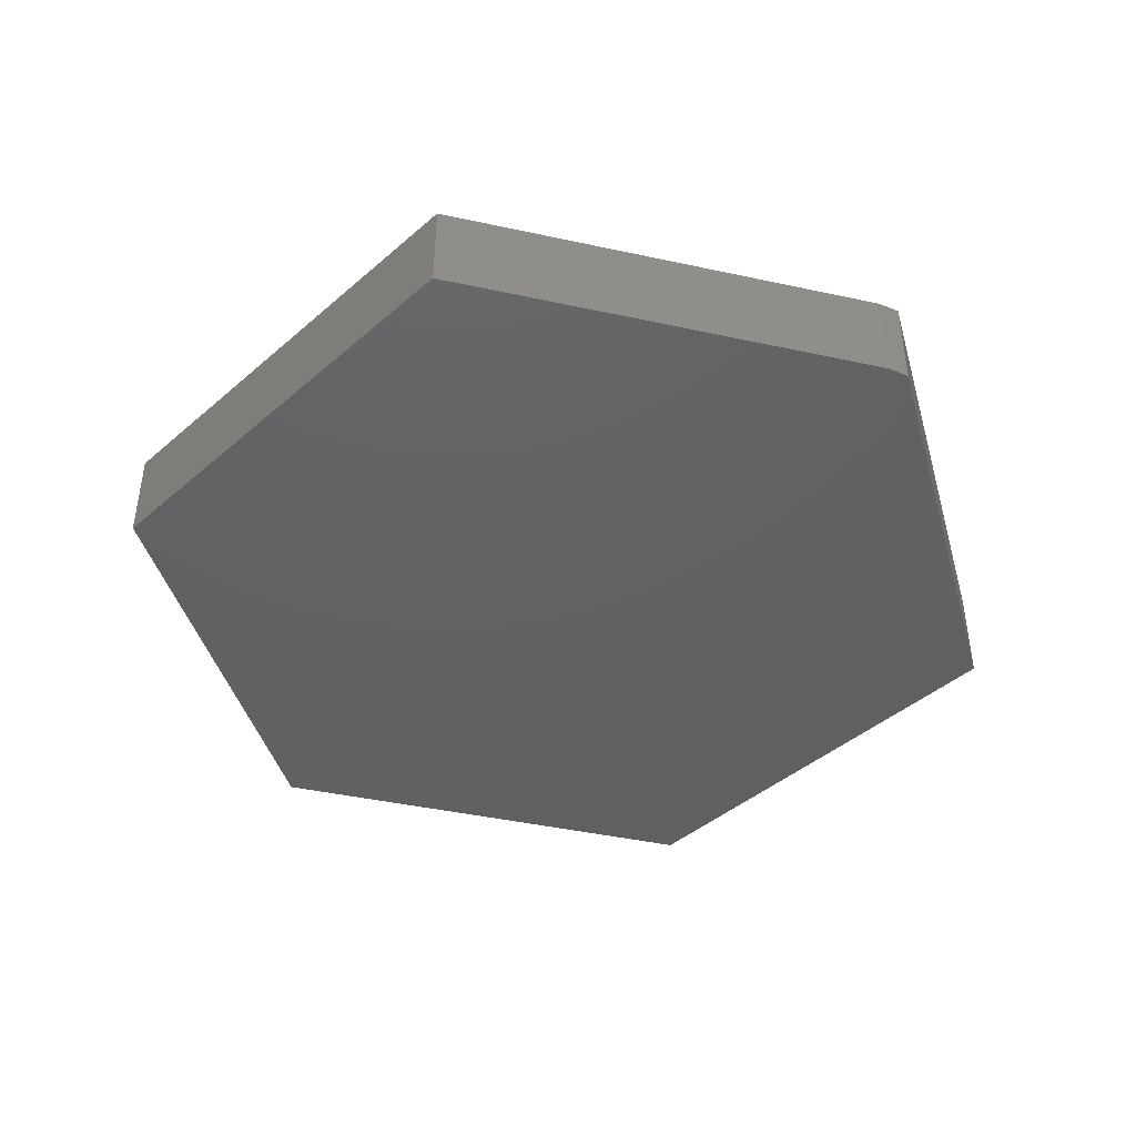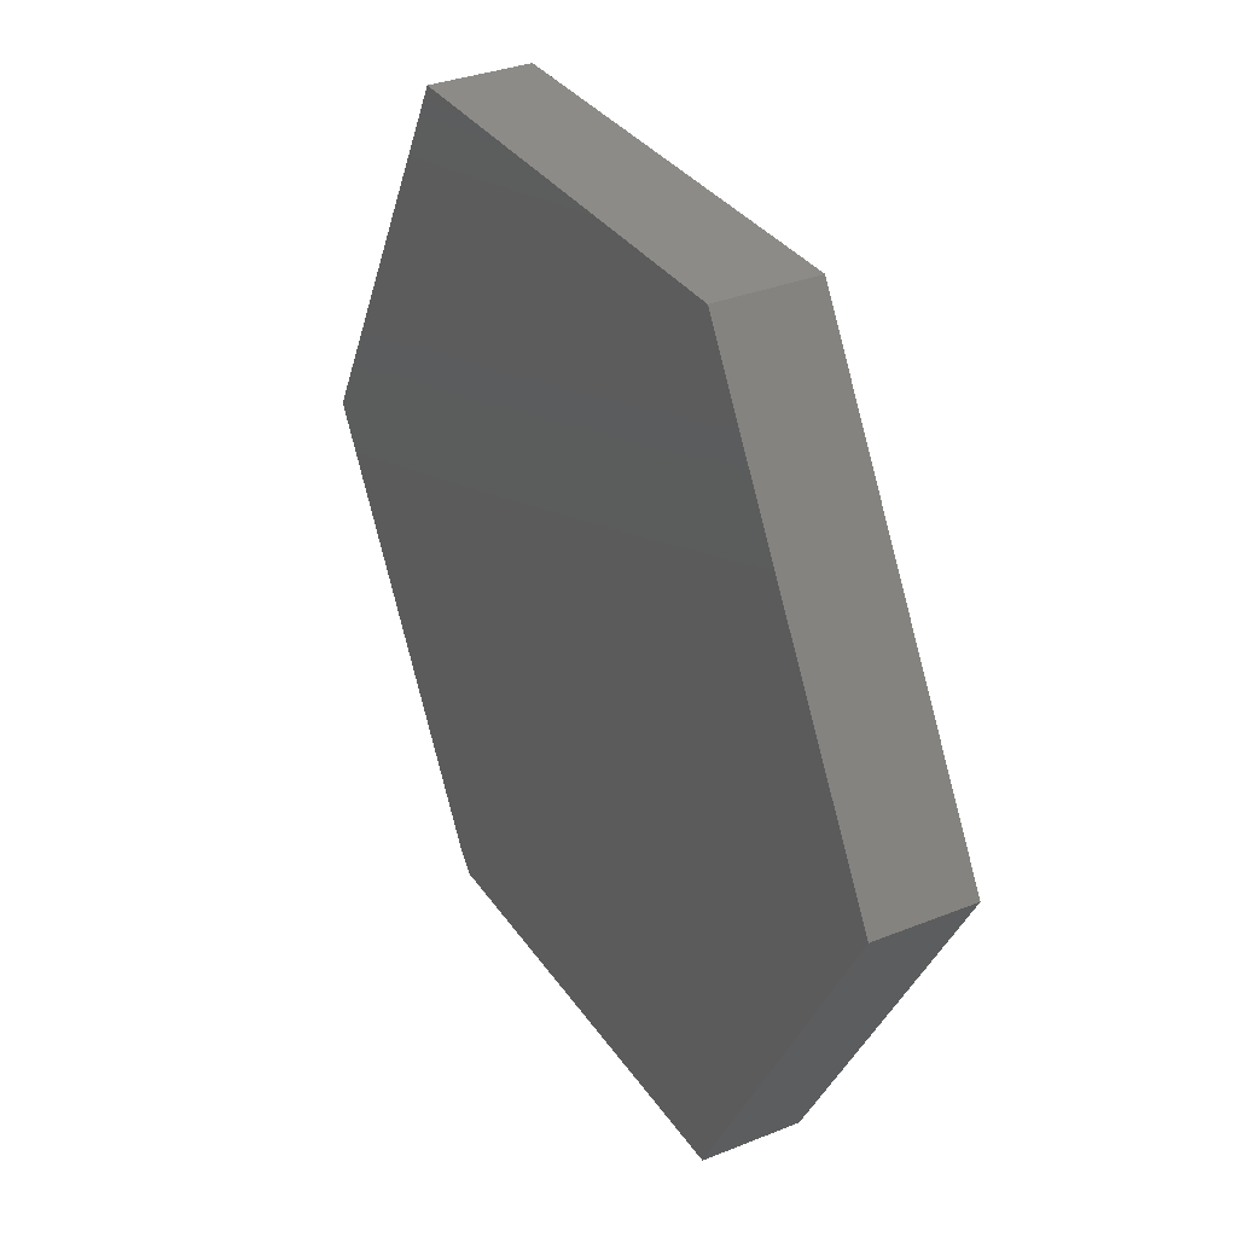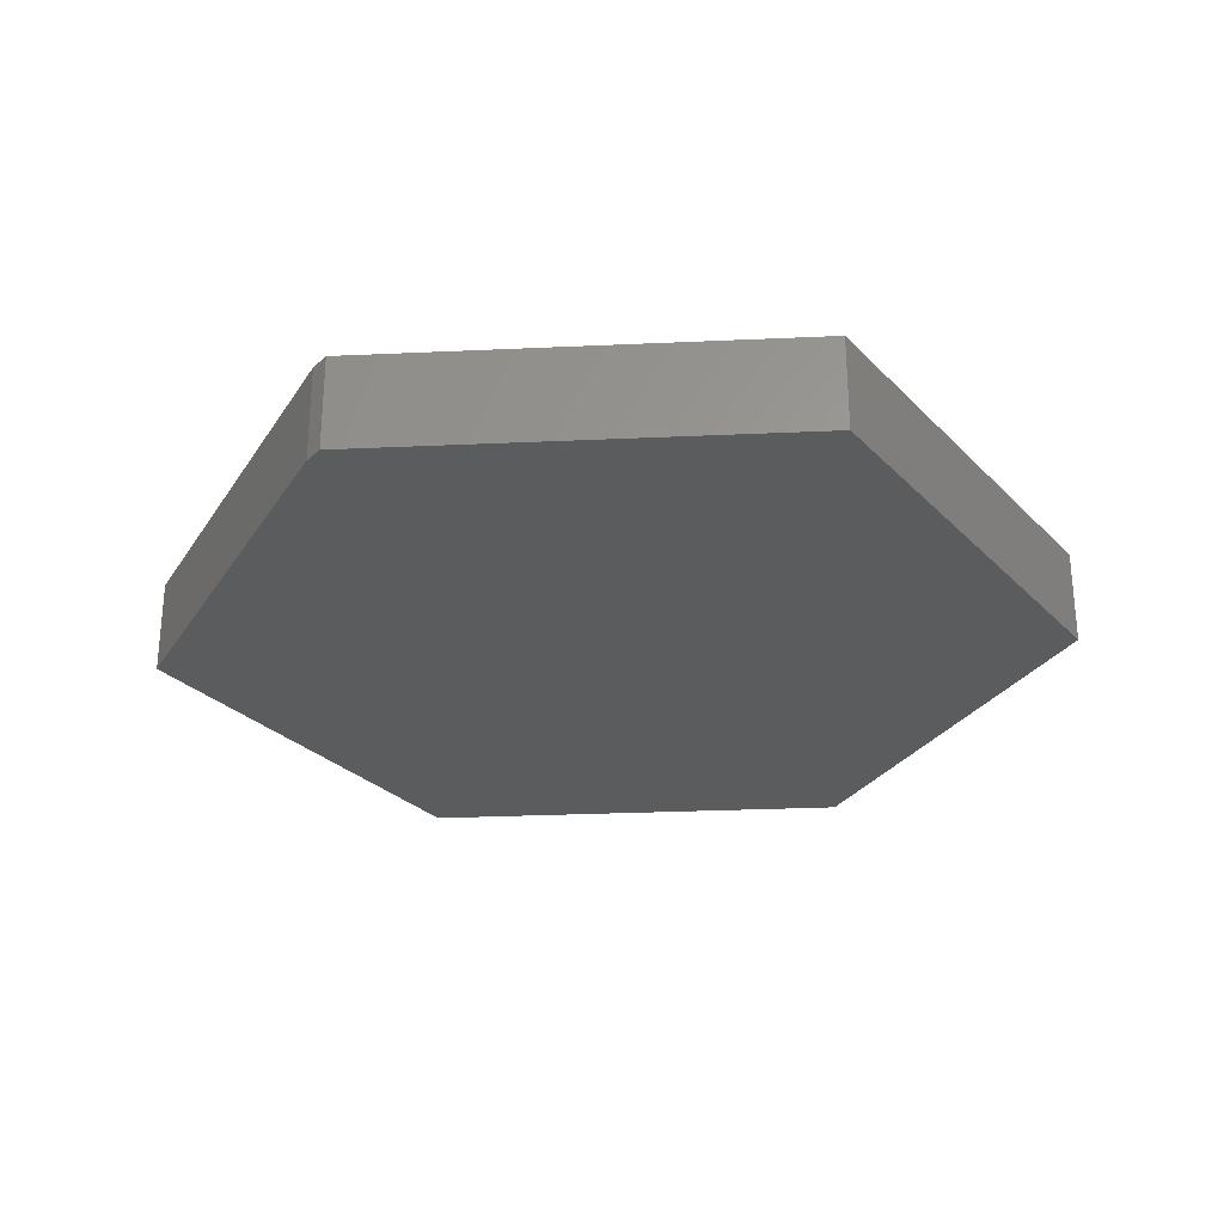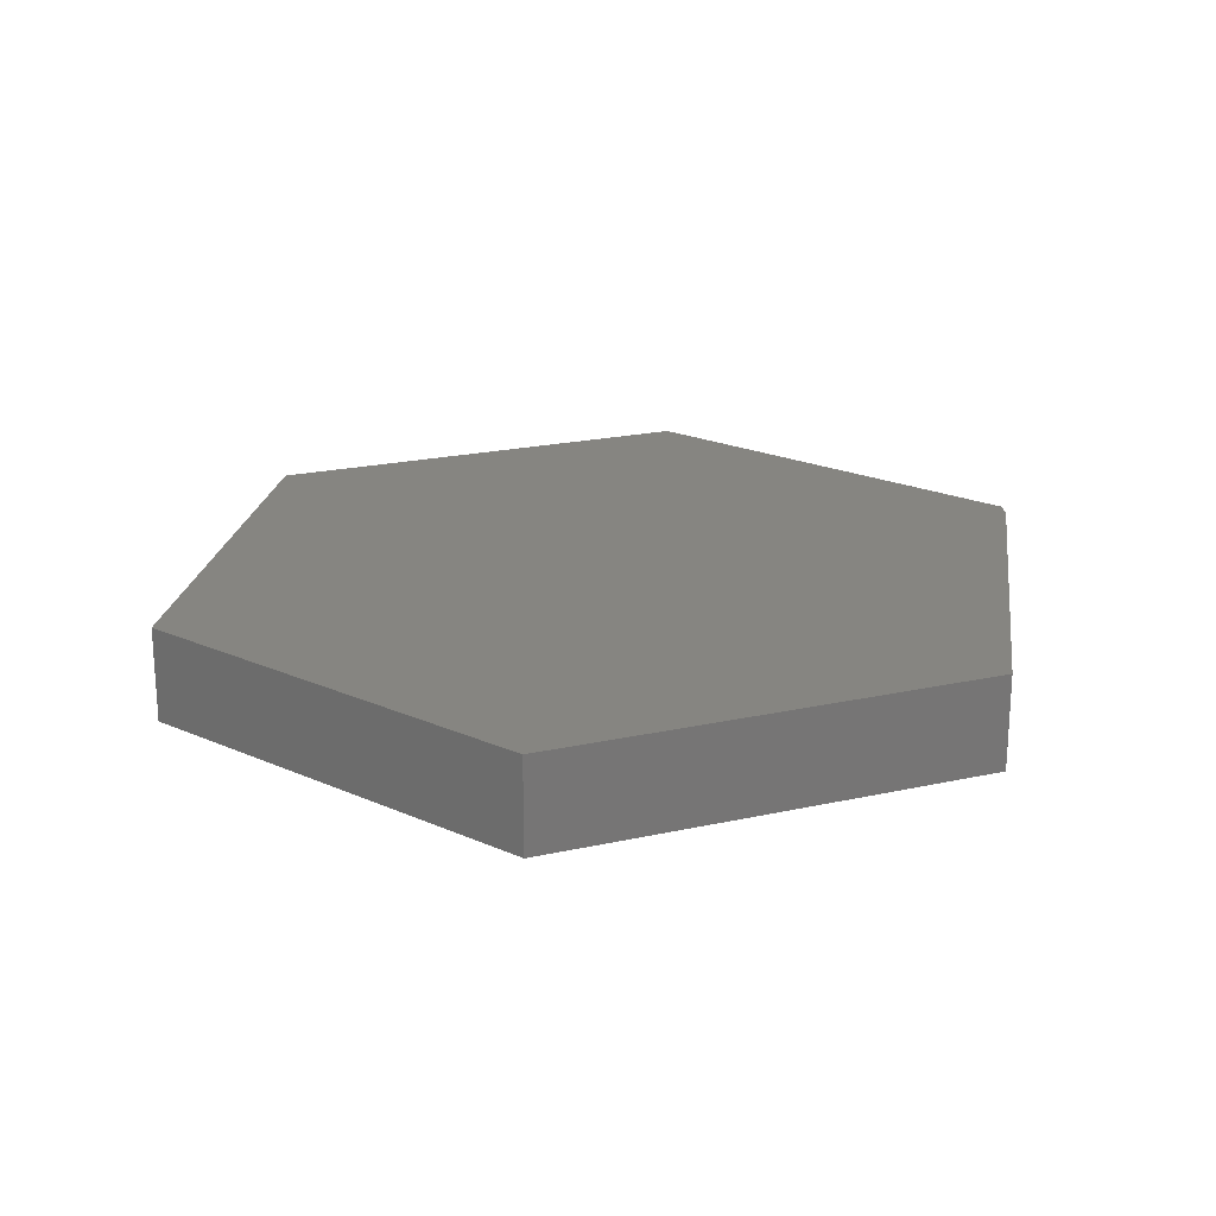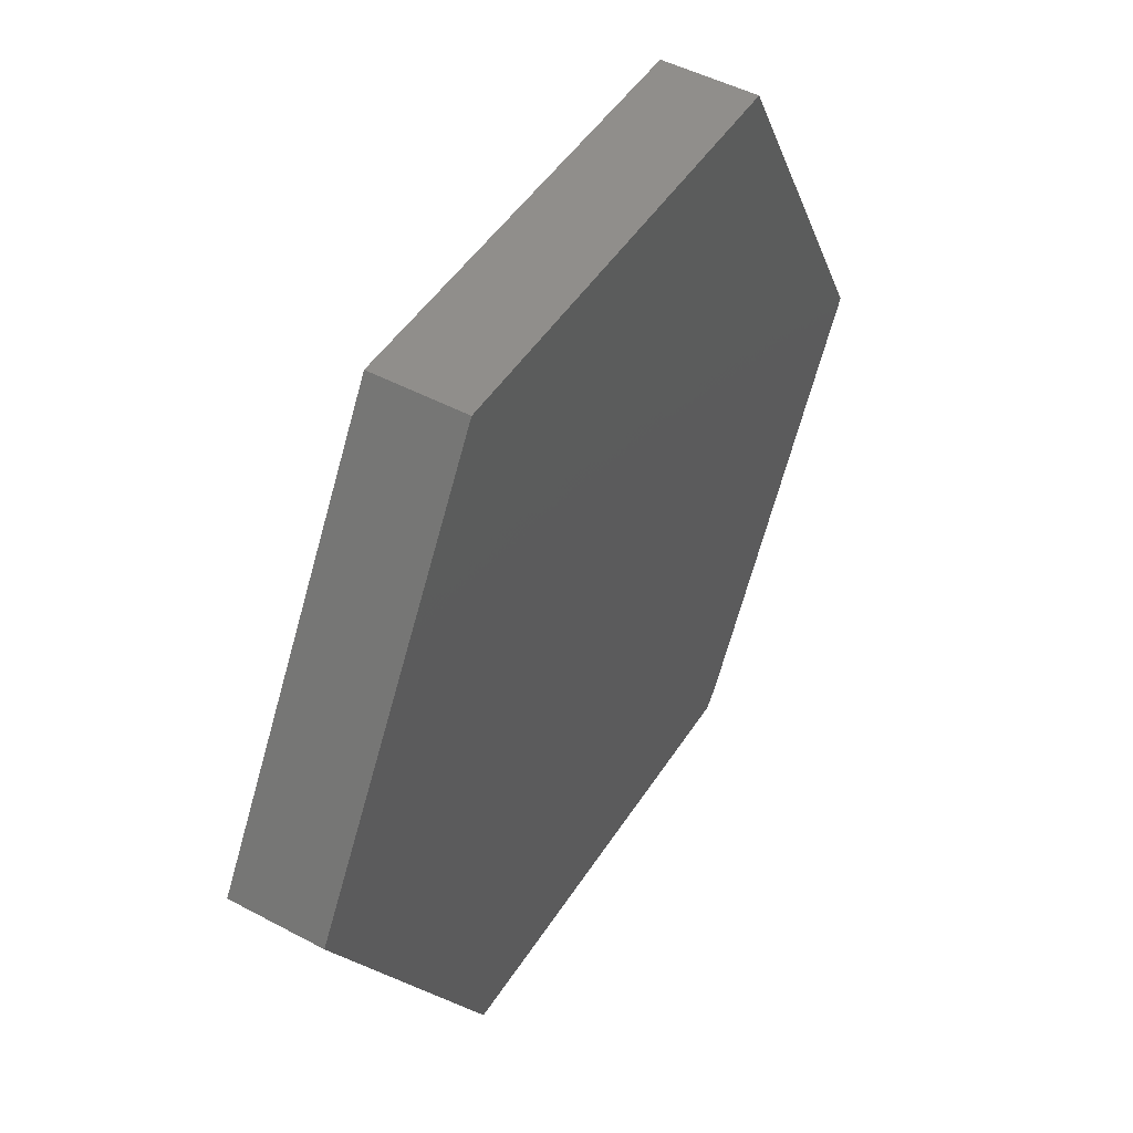
<metadata>
{"format":"stl","ext":"stl","renderer":"f3d","projection":"perspective","resolution":1024,"background":"white","views":[{"elev":-43.0,"azim":-73.1,"up":"+Z"},{"elev":33.9,"azim":61.5,"up":"+Y"},{"elev":-27.9,"azim":5.2,"up":"+Z"},{"elev":21.2,"azim":-140.4,"up":"+Z"},{"elev":48.4,"azim":120.8,"up":"+Y"}]}
</metadata>
<code>
# stl→obj: 14 verts, 24 faces
v 0.3553 0.6633 0.07812
v 0.3868 -0.6472 0.07812
v 0.75 0.01595 0.07812
v -0.3868 0.6475 0.07812
v -0.75 -0.01562 0.07812
v -0.3715 -0.6363 0.07812
v -0.3475 -0.6628 0.07812
v -0.3475 -0.6628 -0.07812
v 0.3868 -0.6472 -0.07812
v -0.75 -0.01562 -0.07812
v -0.3715 -0.6363 -0.07812
v 0.75 0.01595 -0.07812
v 0.3553 0.6633 -0.07812
v -0.3868 0.6475 -0.07812
f 1 2 3
f 4 5 6
f 4 6 7
f 4 7 2
f 4 2 1
f 7 8 2
f 2 8 9
f 5 10 6
f 6 10 11
f 12 9 13
f 14 13 9
f 14 9 8
f 14 8 11
f 14 11 10
f 6 11 7
f 7 11 8
f 4 14 5
f 5 14 10
f 1 13 4
f 4 13 14
f 3 12 1
f 1 12 13
f 2 9 3
f 3 9 12

</code>
